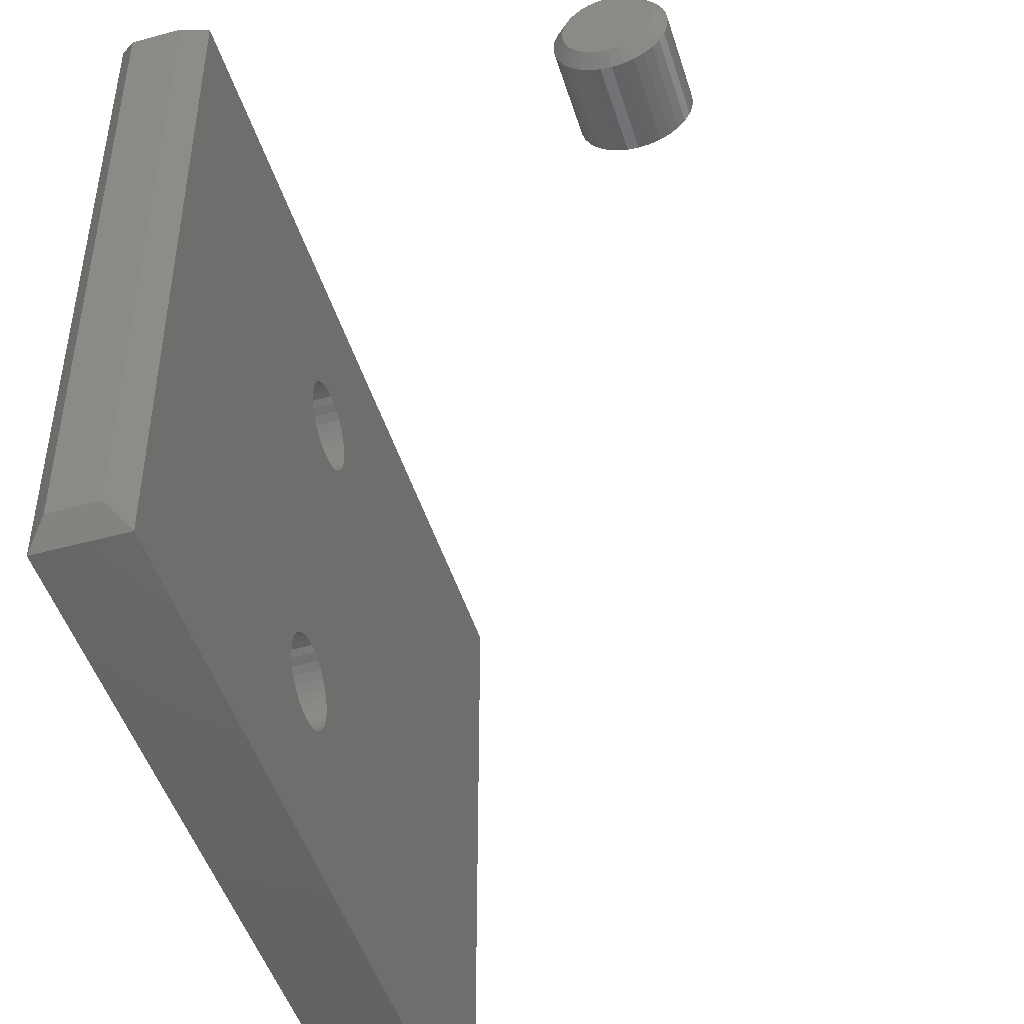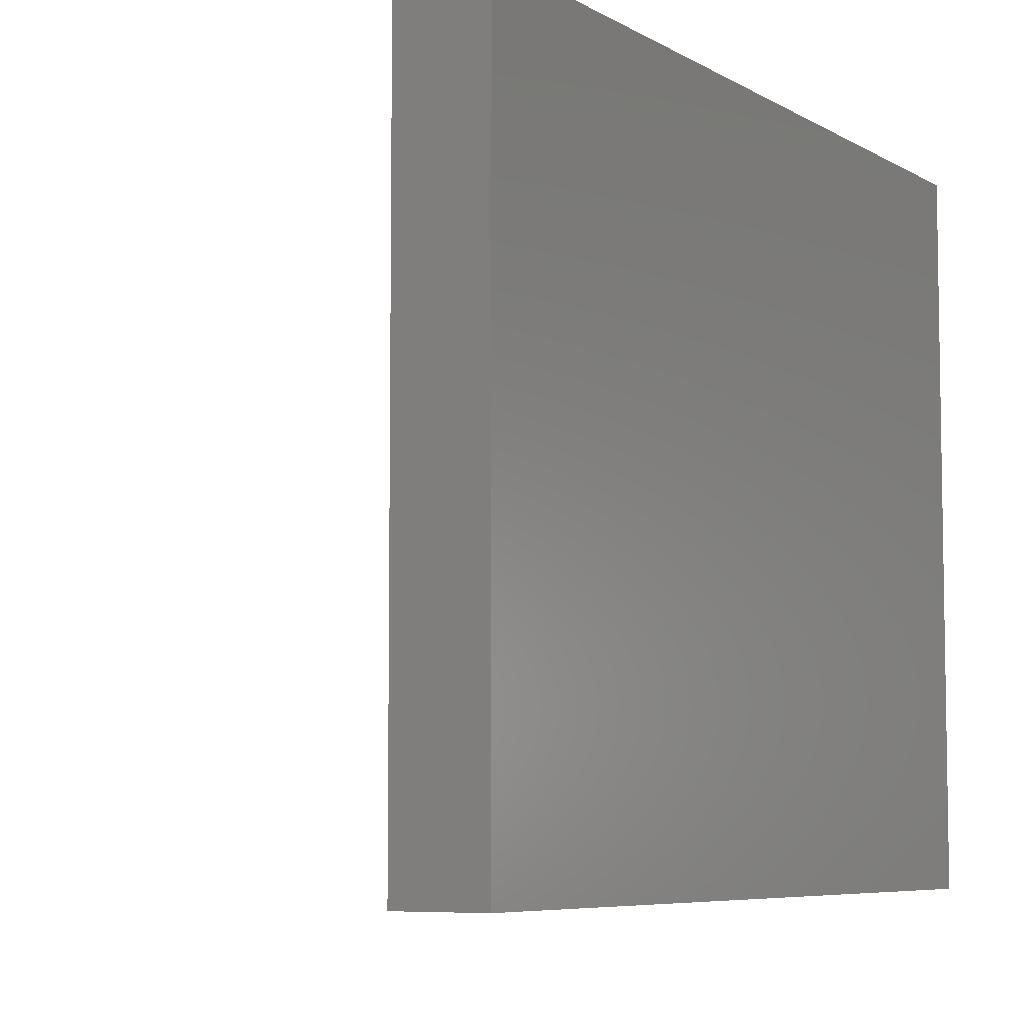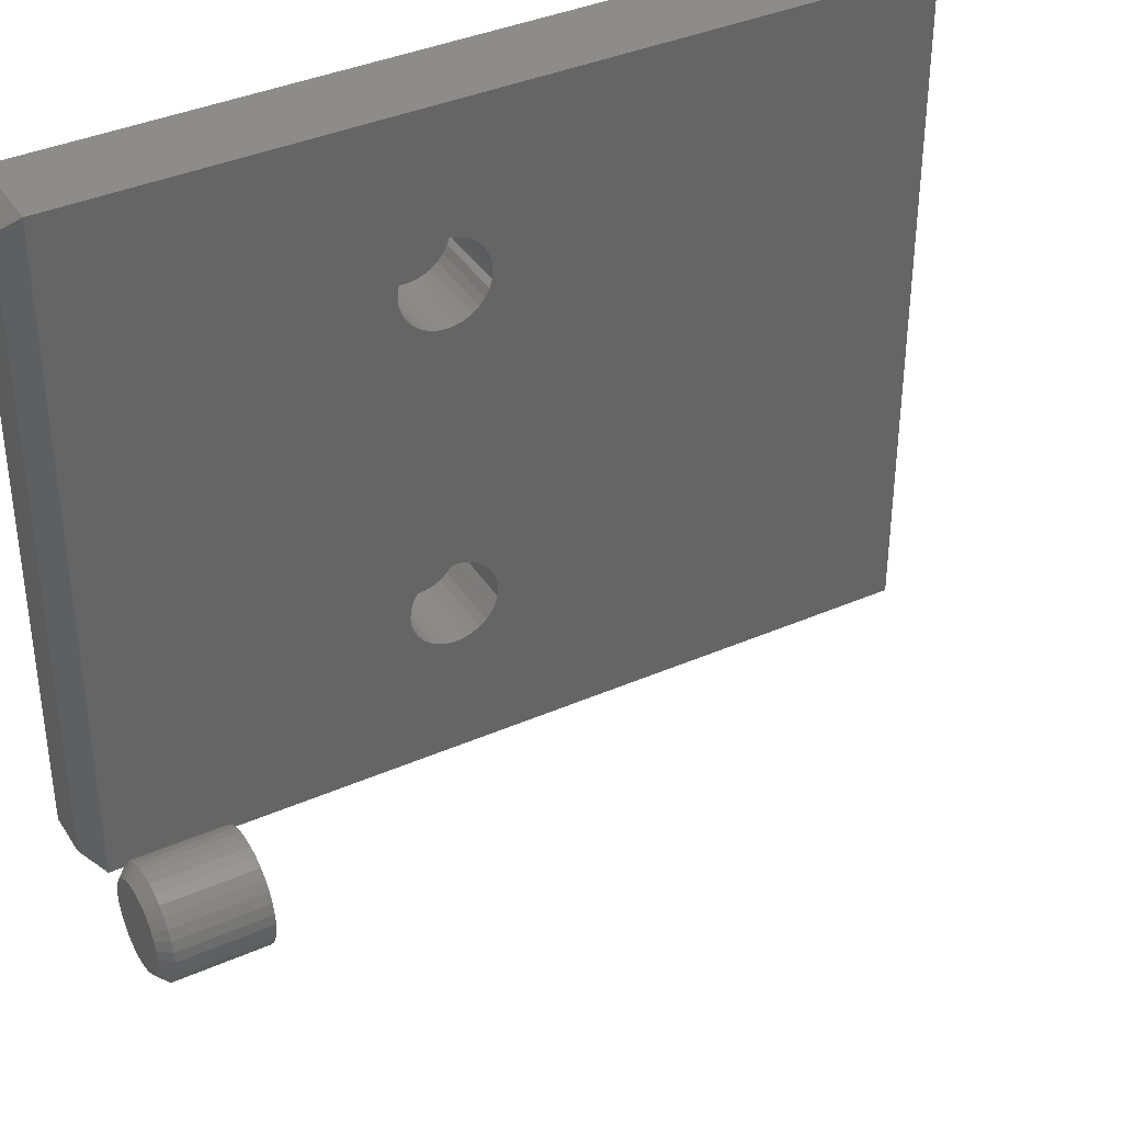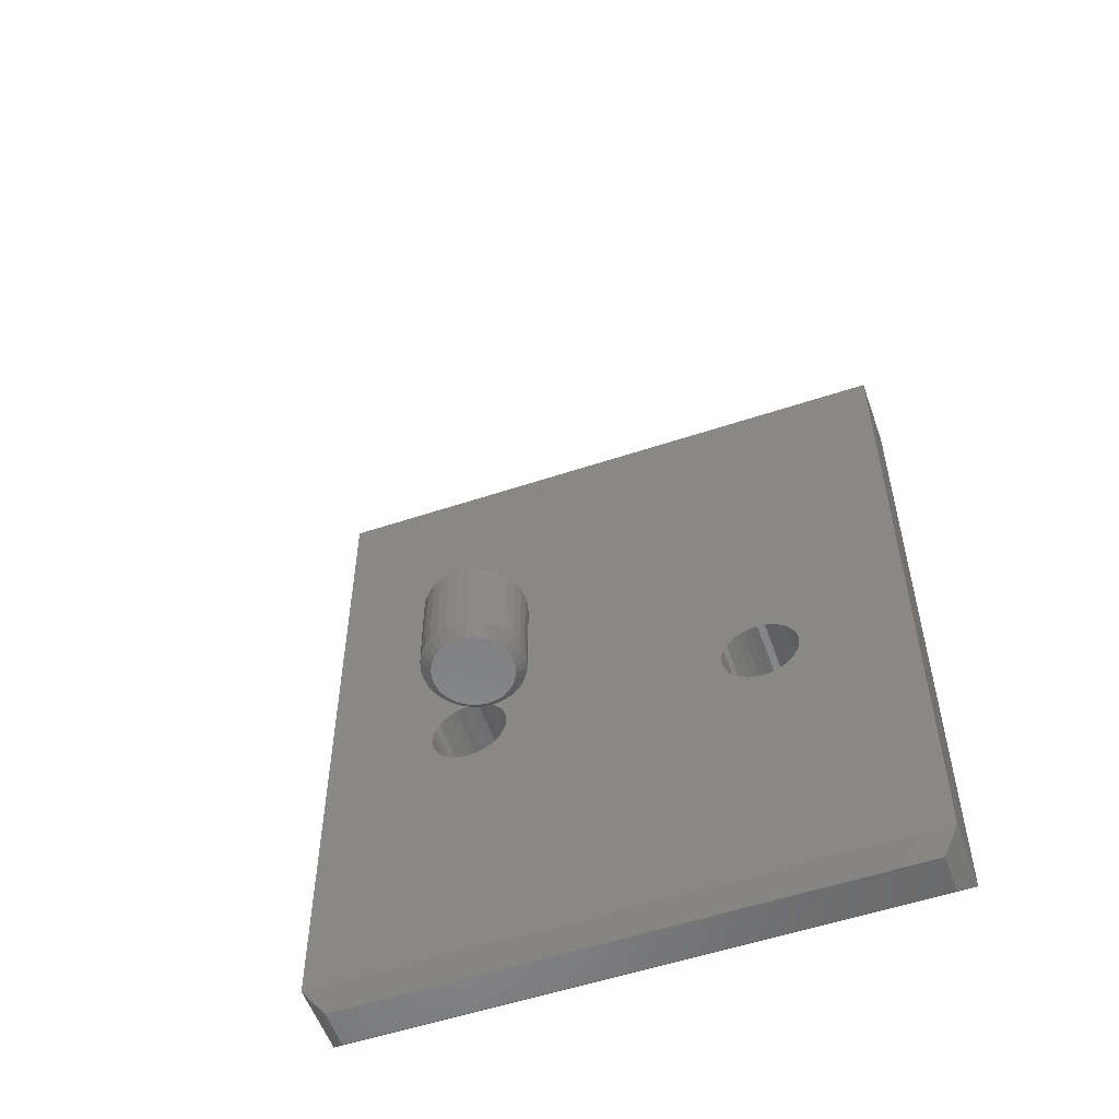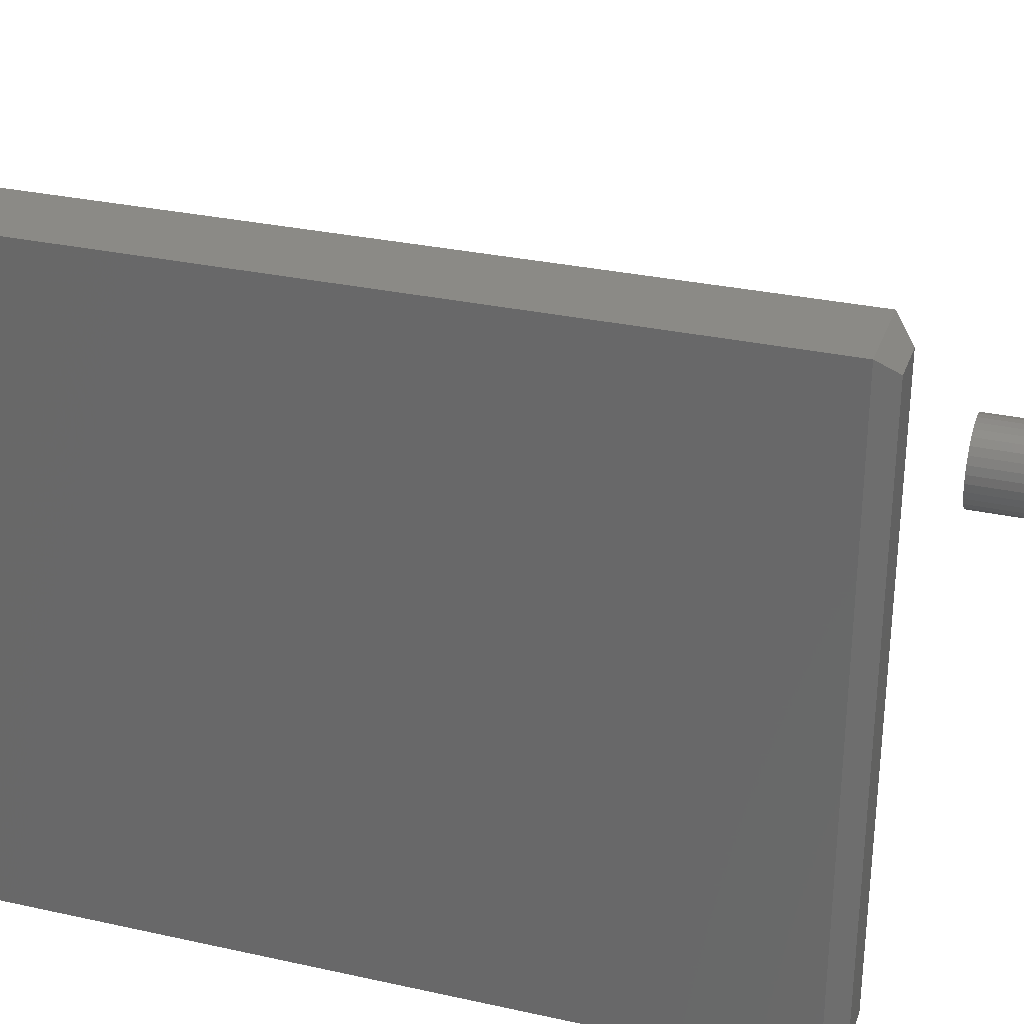
<metadata>
{"format":"stl","ext":"stl","renderer":"f3d","projection":"perspective","resolution":1024,"background":"white","views":[{"elev":-47.7,"azim":-162.9,"up":"+Y"},{"elev":-6.5,"azim":31.3,"up":"+Y"},{"elev":38.4,"azim":-118.9,"up":"+Y"},{"elev":-55.2,"azim":-70.7,"up":"+Z"},{"elev":30.3,"azim":107.8,"up":"+Y"}]}
</metadata>
<code>
# stl→obj: 236 verts, 464 faces
v 0.3203 0.4105 0.4027
v 0.3828 0.4036 0.402
v 0.3203 0.4036 0.402
v 0.3828 0.3969 0.4
v 0.3203 0.3969 0.4
v 0.3828 0.3908 0.3967
v 0.3203 0.3908 0.3967
v 0.3828 0.3854 0.3923
v 0.3203 0.3854 0.3923
v 0.3828 0.381 0.3869
v 0.3203 0.381 0.3869
v 0.3828 0.3777 0.3808
v 0.3203 0.3777 0.3808
v 0.3828 0.3757 0.3741
v 0.3203 0.3757 0.3741
v 0.3828 0.375 0.3672
v 0.3203 0.375 0.3672
v 0.3828 0.4105 0.4027
v 0.3203 0.4175 0.402
v 0.3828 0.4175 0.402
v 0.3203 0.4241 0.4
v 0.3828 0.4241 0.4
v 0.3203 0.4303 0.3967
v 0.3828 0.4303 0.3967
v 0.3203 0.4356 0.3923
v 0.3828 0.4356 0.3923
v 0.3203 0.4401 0.3869
v 0.3828 0.4401 0.3869
v 0.3203 0.4433 0.3808
v 0.3828 0.4433 0.3808
v 0.3203 0.4454 0.3741
v 0.3828 0.4454 0.3741
v 0.3203 0.4461 0.3672
v 0.3828 0.4461 0.3672
v 0.3203 0.4105 0.3317
v 0.3828 0.4175 0.3323
v 0.3203 0.4175 0.3323
v 0.3828 0.4241 0.3344
v 0.3203 0.4241 0.3344
v 0.3828 0.4303 0.3376
v 0.3203 0.4303 0.3376
v 0.3828 0.4356 0.3421
v 0.3203 0.4356 0.3421
v 0.3828 0.4401 0.3475
v 0.3203 0.4401 0.3475
v 0.3828 0.4433 0.3536
v 0.3203 0.4433 0.3536
v 0.3828 0.4454 0.3603
v 0.3203 0.4454 0.3603
v 0.3828 0.4105 0.3317
v 0.3203 0.4036 0.3323
v 0.3828 0.4036 0.3323
v 0.3203 0.3969 0.3344
v 0.3828 0.3969 0.3344
v 0.3203 0.3908 0.3376
v 0.3828 0.3908 0.3376
v 0.3203 0.3854 0.3421
v 0.3828 0.3854 0.3421
v 0.3203 0.381 0.3475
v 0.3828 0.381 0.3475
v 0.3203 0.3777 0.3536
v 0.3828 0.3777 0.3536
v 0.3203 0.3757 0.3603
v 0.3828 0.3757 0.3603
v 0.3203 0.144 0.402
v 0.3203 0.1507 0.4
v 0.3203 0.1568 0.3967
v 0.3203 0.1622 0.3923
v 0.3203 0.1666 0.3869
v 0.3203 0.1699 0.3808
v 0.3203 0.1719 0.3741
v 0.3203 0.1719 0.3603
v 0.3203 0.1699 0.3536
v 0.3203 0.1666 0.3475
v 0.3203 0.1622 0.3421
v 0.3203 0.1568 0.3376
v 0.3203 0.1507 0.3344
v 0.3203 0.144 0.3323
v 0.3203 0 0.75
v 0.3203 0.5469 0.75
v 0.3203 0.1371 0.4027
v 0.3203 0.1302 0.402
v 0.3203 0.1235 0.4
v 0.3203 0.1174 0.3967
v 0.3203 0.112 0.3923
v 0.3203 0.1075 0.3869
v 0.3203 0.1043 0.3808
v 0.3203 0.1022 0.3741
v 0.3203 0.1016 0.3672
v 0.3203 0.1022 0.3603
v 0.3203 0 0.08594
v 0.3203 0.1043 0.3536
v 0.3203 0.1075 0.3475
v 0.3203 0.112 0.3421
v 0.3203 0.1174 0.3376
v 0.3203 0.1235 0.3344
v 0.3203 0.1302 0.3323
v 0.3203 0.1371 0.3317
v 0.3203 0.5469 0.08594
v 0.3203 0.1726 0.3672
v 0.3828 0.1302 0.402
v 0.3828 0.1235 0.4
v 0.3828 0.1174 0.3967
v 0.3828 0.112 0.3923
v 0.3828 0.1075 0.3869
v 0.3828 0.1043 0.3808
v 0.3828 0.1022 0.3741
v 0.3828 0.1016 0.3672
v 0.3828 0.1371 0.4027
v 0.3828 0.144 0.402
v 0.3828 0.1507 0.4
v 0.3828 0.1568 0.3967
v 0.3828 0.1622 0.3923
v 0.3828 0.1666 0.3869
v 0.3828 0.1699 0.3808
v 0.3828 0.1719 0.3741
v 0.3828 0.1726 0.3672
v 0.3828 0.144 0.3323
v 0.3828 0.1507 0.3344
v 0.3828 0.1568 0.3376
v 0.3828 0.1622 0.3421
v 0.3828 0.1666 0.3475
v 0.3828 0.1699 0.3536
v 0.3828 0.1719 0.3603
v 0.3828 0.1371 0.3317
v 0.3828 0.1302 0.3323
v 0.3828 0.1235 0.3344
v 0.3828 0.1174 0.3376
v 0.3828 0.112 0.3421
v 0.3828 0.1075 0.3475
v 0.3828 0.1043 0.3536
v 0.3828 0.1022 0.3603
v 0.3359 0.01562 0.07031
v 0.3359 0.5312 0.07031
v 0.3738 0.01562 0.07031
v 0.3738 0.5312 0.07031
v 0.3894 0.5469 0.08594
v 0.3894 0.5469 0.75
v 0.3894 0 0.08594
v 0.3894 0 0.75
v -0.01323 0.3008 0
v -0.007751 0.3025 0
v -0.002056 0.303 0
v 0.00364 0.3025 0
v 0.009116 0.3008 0
v -0.01828 0.2981 0
v 0.01416 0.2981 0
v -0.0227 0.2945 0
v 0.01859 0.2945 0
v -0.02633 0.2901 0
v 0.02222 0.2901 0
v -0.02903 0.285 0
v 0.02492 0.285 0
v -0.03069 0.2795 0
v 0.02658 0.2795 0
v 0.02492 0.2627 0
v -0.02903 0.2627 0
v 0.02658 0.2682 0
v -0.02633 0.2576 0
v 0.02222 0.2576 0
v -0.0227 0.2532 0
v 0.01859 0.2532 0
v -0.01828 0.2496 0
v 0.01416 0.2496 0
v -0.01323 0.2469 0
v 0.009116 0.2469 0
v -0.007751 0.2452 0
v -0.002056 0.2447 0
v 0.00364 0.2452 0
v -0.03069 0.2682 0
v -0.03125 0.2738 0
v 0.02714 0.2738 0
v 0.03495 0.2738 0.007812
v 0.03495 0.2738 0.07031
v 0.03424 0.2666 0.007812
v 0.03424 0.2666 0.07031
v 0.03213 0.2597 0.007812
v 0.03213 0.2597 0.07031
v 0.02871 0.2533 0.007812
v 0.02871 0.2533 0.07031
v 0.02411 0.2477 0.007812
v 0.02411 0.2477 0.07031
v 0.0185 0.2431 0.007812
v 0.0185 0.2431 0.07031
v 0.01211 0.2397 0.007812
v 0.01211 0.2397 0.07031
v 0.005164 0.2376 0.007812
v 0.005164 0.2376 0.07031
v -0.002056 0.2368 0.007812
v -0.002056 0.2368 0.07031
v -0.009276 0.2376 0.007812
v -0.009276 0.2376 0.07031
v -0.01622 0.2397 0.007812
v -0.01622 0.2397 0.07031
v -0.02262 0.2431 0.007812
v -0.02262 0.2431 0.07031
v -0.02822 0.2477 0.007812
v -0.02822 0.2477 0.07031
v -0.03283 0.2533 0.007812
v -0.03283 0.2533 0.07031
v -0.03625 0.2597 0.007812
v -0.03625 0.2597 0.07031
v -0.03835 0.2666 0.007812
v -0.03835 0.2666 0.07031
v -0.03906 0.2738 0.007812
v -0.03906 0.2738 0.07031
v -0.03835 0.2811 0.007812
v -0.03835 0.2811 0.07031
v -0.03625 0.288 0.007812
v -0.03625 0.288 0.07031
v -0.03283 0.2944 0.007812
v -0.03283 0.2944 0.07031
v -0.02822 0.3 0.007812
v -0.02822 0.3 0.07031
v -0.02262 0.3046 0.007812
v -0.02262 0.3046 0.07031
v -0.01622 0.308 0.007812
v -0.01622 0.308 0.07031
v -0.009276 0.3101 0.007812
v -0.009276 0.3101 0.07031
v -0.002056 0.3109 0.007812
v -0.002056 0.3109 0.07031
v 0.005164 0.3101 0.007812
v 0.005164 0.3101 0.07031
v 0.01211 0.308 0.007812
v 0.01211 0.308 0.07031
v 0.0185 0.3046 0.007812
v 0.0185 0.3046 0.07031
v 0.02411 0.3 0.007812
v 0.02411 0.3 0.07031
v 0.02871 0.2944 0.007812
v 0.02871 0.2944 0.07031
v 0.03213 0.288 0.007812
v 0.03213 0.288 0.07031
v 0.03424 0.2811 0.007812
v 0.03424 0.2811 0.07031
f 1 2 3
f 3 2 4
f 3 4 5
f 5 4 6
f 5 6 7
f 7 6 8
f 7 8 9
f 9 8 10
f 9 10 11
f 11 10 12
f 11 12 13
f 13 12 14
f 13 14 15
f 15 14 16
f 15 16 17
f 2 1 18
f 18 1 19
f 18 19 20
f 20 19 21
f 20 21 22
f 22 21 23
f 22 23 24
f 24 23 25
f 24 25 26
f 26 25 27
f 26 27 28
f 28 27 29
f 28 29 30
f 30 29 31
f 30 31 32
f 32 31 33
f 32 33 34
f 35 36 37
f 37 36 38
f 37 38 39
f 39 38 40
f 39 40 41
f 41 40 42
f 41 42 43
f 43 42 44
f 43 44 45
f 45 44 46
f 45 46 47
f 47 46 48
f 47 48 49
f 49 48 34
f 49 34 33
f 36 35 50
f 50 35 51
f 50 51 52
f 52 51 53
f 52 53 54
f 54 53 55
f 54 55 56
f 56 55 57
f 56 57 58
f 58 57 59
f 58 59 60
f 60 59 61
f 60 61 62
f 62 61 63
f 62 63 64
f 64 63 17
f 64 17 16
f 65 3 5
f 65 5 66
f 66 5 7
f 66 7 67
f 67 7 9
f 67 9 68
f 68 9 11
f 68 11 69
f 69 11 13
f 69 13 70
f 70 13 15
f 70 15 71
f 72 61 73
f 73 61 59
f 73 59 74
f 74 59 57
f 74 57 75
f 75 57 55
f 75 55 76
f 76 55 53
f 76 53 77
f 77 53 51
f 77 51 78
f 79 80 1
f 79 1 3
f 79 3 65
f 79 65 81
f 79 81 82
f 79 82 83
f 79 83 84
f 79 84 85
f 79 85 86
f 79 86 87
f 79 87 88
f 79 88 89
f 79 89 90
f 79 90 91
f 91 90 92
f 91 92 93
f 91 93 94
f 91 94 95
f 91 95 96
f 91 96 97
f 91 97 98
f 91 98 78
f 91 78 51
f 91 51 35
f 91 35 99
f 80 99 49
f 80 49 33
f 80 33 31
f 80 31 29
f 80 29 27
f 80 27 25
f 80 25 23
f 80 23 21
f 80 21 19
f 80 19 1
f 99 35 37
f 99 37 39
f 99 39 41
f 99 41 43
f 99 43 45
f 99 45 47
f 99 47 49
f 71 15 100
f 100 15 17
f 100 17 72
f 72 17 63
f 72 63 61
f 4 2 18
f 4 18 20
f 22 4 20
f 6 4 22
f 24 6 22
f 8 6 24
f 26 8 24
f 10 8 26
f 28 10 26
f 12 10 28
f 30 12 28
f 14 12 30
f 32 14 30
f 46 62 48
f 60 62 46
f 44 60 46
f 58 60 44
f 42 58 44
f 56 58 42
f 40 56 42
f 54 56 40
f 38 54 40
f 52 54 38
f 50 52 38
f 36 50 38
f 62 64 48
f 48 64 16
f 48 16 34
f 34 16 14
f 34 14 32
f 81 101 82
f 82 101 102
f 82 102 83
f 83 102 103
f 83 103 84
f 84 103 104
f 84 104 85
f 85 104 105
f 85 105 86
f 86 105 106
f 86 106 87
f 87 106 107
f 87 107 88
f 88 107 108
f 88 108 89
f 101 81 109
f 109 81 65
f 109 65 110
f 110 65 66
f 110 66 111
f 111 66 67
f 111 67 112
f 112 67 68
f 112 68 113
f 113 68 69
f 113 69 114
f 114 69 70
f 114 70 115
f 115 70 71
f 115 71 116
f 116 71 100
f 116 100 117
f 98 118 78
f 78 118 119
f 78 119 77
f 77 119 120
f 77 120 76
f 76 120 121
f 76 121 75
f 75 121 122
f 75 122 74
f 74 122 123
f 74 123 73
f 73 123 124
f 73 124 72
f 72 124 117
f 72 117 100
f 118 98 125
f 125 98 97
f 125 97 126
f 126 97 96
f 126 96 127
f 127 96 95
f 127 95 128
f 128 95 94
f 128 94 129
f 129 94 93
f 129 93 130
f 130 93 92
f 130 92 131
f 131 92 90
f 131 90 132
f 132 90 89
f 132 89 108
f 102 101 109
f 102 109 110
f 111 102 110
f 103 102 111
f 112 103 111
f 104 103 112
f 113 104 112
f 105 104 113
f 114 105 113
f 106 105 114
f 115 106 114
f 107 106 115
f 116 107 115
f 123 131 124
f 130 131 123
f 122 130 123
f 129 130 122
f 121 129 122
f 128 129 121
f 120 128 121
f 127 128 120
f 119 127 120
f 126 127 119
f 125 126 119
f 118 125 119
f 131 132 124
f 124 132 108
f 124 108 117
f 117 108 107
f 117 107 116
f 133 134 135
f 135 134 136
f 137 99 138
f 138 99 80
f 139 137 140
f 140 137 138
f 91 139 79
f 79 139 140
f 137 136 99
f 99 136 134
f 139 135 137
f 137 135 136
f 91 133 139
f 139 133 135
f 99 134 91
f 91 134 133
f 79 140 80
f 80 140 138
f 141 142 143
f 141 143 144
f 145 141 144
f 146 141 145
f 147 146 145
f 148 146 147
f 149 148 147
f 150 148 149
f 151 150 149
f 152 150 151
f 153 152 151
f 154 152 153
f 155 154 153
f 156 157 158
f 159 157 156
f 160 159 156
f 161 159 160
f 162 161 160
f 163 161 162
f 164 163 162
f 165 163 164
f 166 165 164
f 167 165 166
f 168 167 166
f 169 168 166
f 157 170 158
f 158 170 171
f 158 171 172
f 172 171 154
f 172 154 155
f 173 174 175
f 175 174 176
f 175 176 177
f 177 176 178
f 177 178 179
f 179 178 180
f 179 180 181
f 181 180 182
f 181 182 183
f 183 182 184
f 183 184 185
f 185 184 186
f 185 186 187
f 187 186 188
f 187 188 189
f 189 188 190
f 189 190 191
f 191 190 192
f 191 192 193
f 193 192 194
f 193 194 195
f 195 194 196
f 195 196 197
f 197 196 198
f 197 198 199
f 199 198 200
f 199 200 201
f 201 200 202
f 201 202 203
f 203 202 204
f 203 204 205
f 205 204 206
f 205 206 207
f 207 206 208
f 207 208 209
f 209 208 210
f 209 210 211
f 211 210 212
f 211 212 213
f 213 212 214
f 213 214 215
f 215 214 216
f 215 216 217
f 217 216 218
f 217 218 219
f 219 218 220
f 219 220 221
f 221 220 222
f 221 222 223
f 223 222 224
f 223 224 225
f 225 224 226
f 225 226 227
f 227 226 228
f 227 228 229
f 229 228 230
f 229 230 231
f 231 230 232
f 231 232 233
f 233 232 234
f 233 234 235
f 235 234 236
f 235 236 173
f 173 236 174
f 172 235 173
f 172 155 235
f 205 154 171
f 205 207 154
f 153 233 235
f 153 235 155
f 151 229 231
f 231 233 151
f 151 233 153
f 145 225 227
f 145 227 147
f 227 149 147
f 144 221 223
f 223 225 144
f 144 225 145
f 141 217 219
f 141 219 142
f 219 143 142
f 146 213 215
f 215 217 146
f 146 217 141
f 152 209 211
f 152 211 150
f 211 148 150
f 207 209 154
f 154 209 152
f 229 151 149
f 149 227 229
f 221 144 143
f 143 219 221
f 213 146 148
f 148 211 213
f 171 203 205
f 171 170 203
f 173 158 172
f 173 175 158
f 157 201 203
f 157 203 170
f 159 197 199
f 199 201 159
f 159 201 157
f 165 193 195
f 165 195 163
f 195 161 163
f 167 189 191
f 191 193 167
f 167 193 165
f 166 185 187
f 166 187 169
f 187 168 169
f 164 181 183
f 183 185 164
f 164 185 166
f 156 177 179
f 156 179 160
f 179 162 160
f 175 177 158
f 158 177 156
f 197 159 161
f 161 195 197
f 189 167 168
f 168 187 189
f 181 164 162
f 162 179 181
f 222 220 218
f 224 222 218
f 224 218 226
f 226 218 216
f 226 216 228
f 228 216 214
f 228 214 230
f 230 214 212
f 230 212 232
f 232 212 210
f 232 210 234
f 234 210 208
f 234 208 236
f 176 202 178
f 178 202 200
f 178 200 180
f 180 200 198
f 180 198 182
f 182 198 196
f 182 196 184
f 184 196 194
f 184 194 186
f 186 194 192
f 186 192 190
f 186 190 188
f 236 208 174
f 174 208 206
f 174 206 176
f 176 206 204
f 176 204 202

</code>
